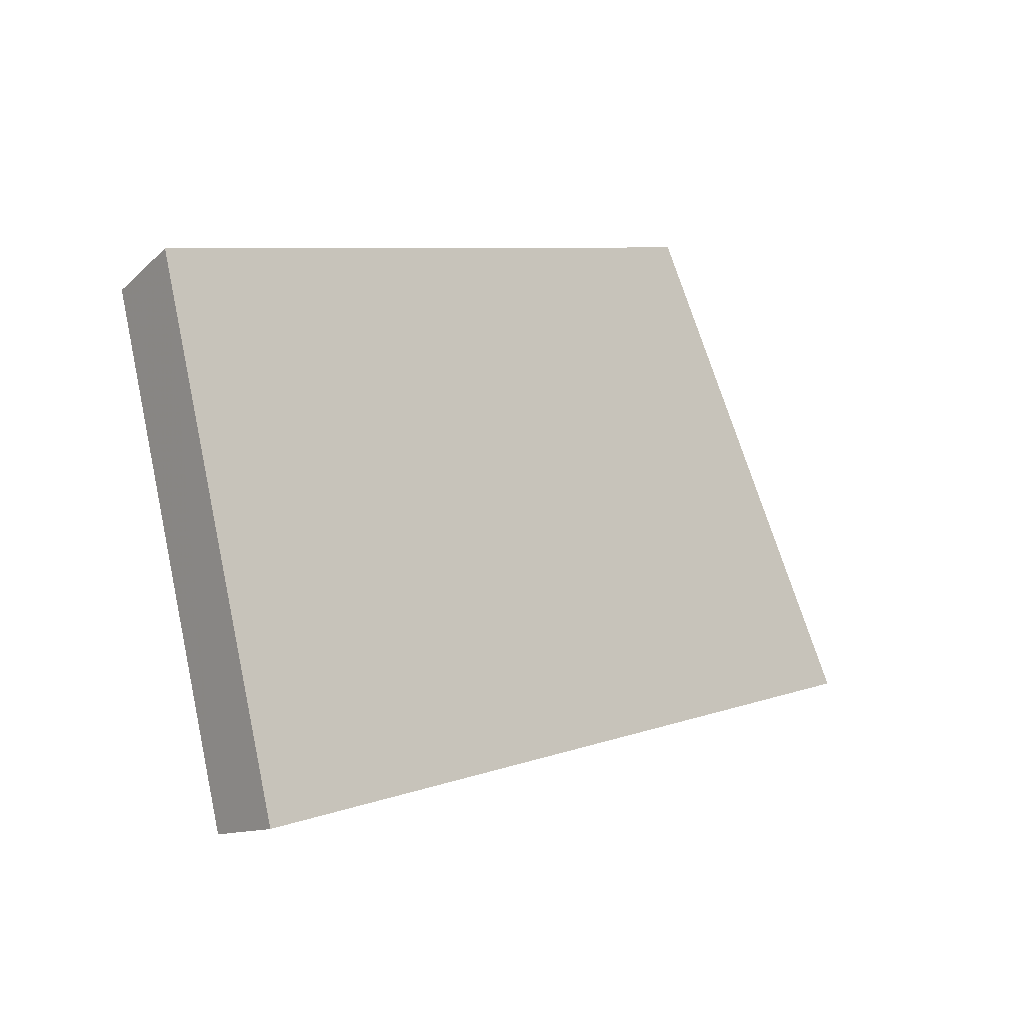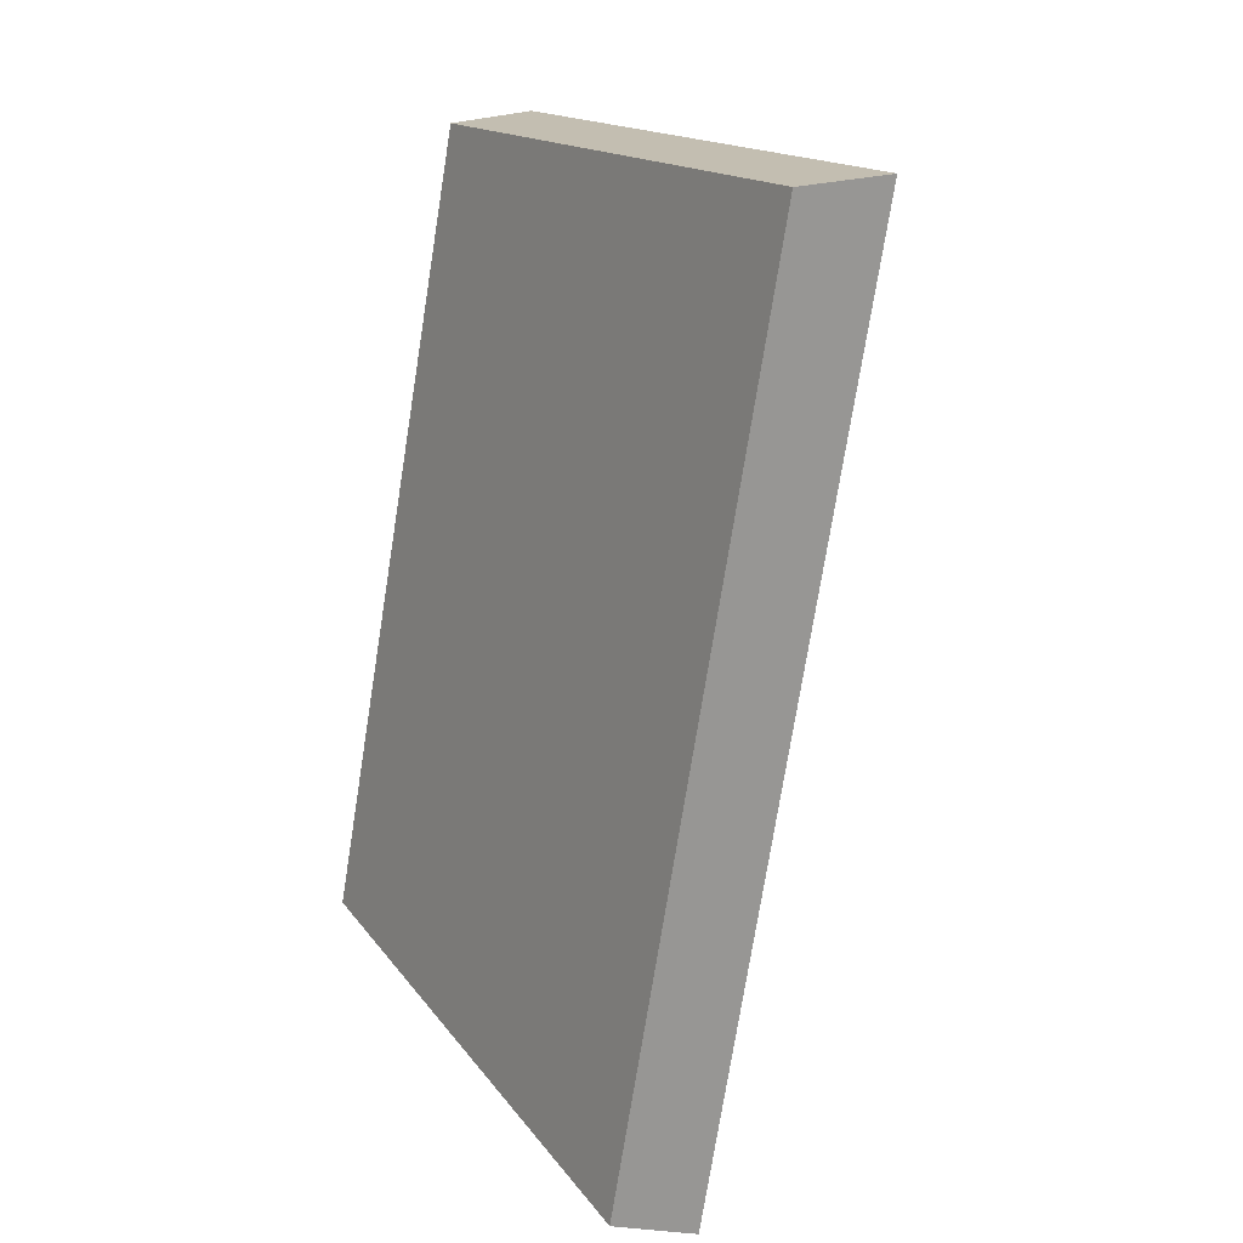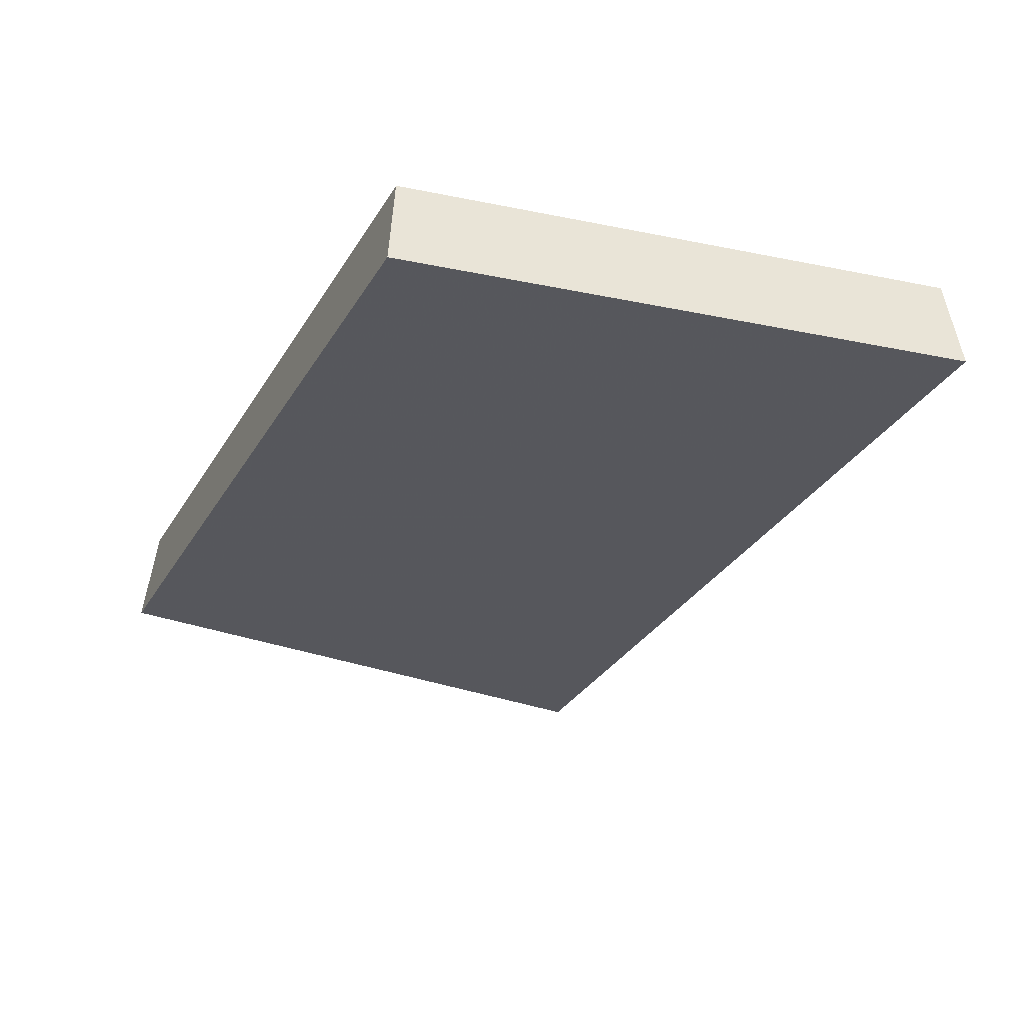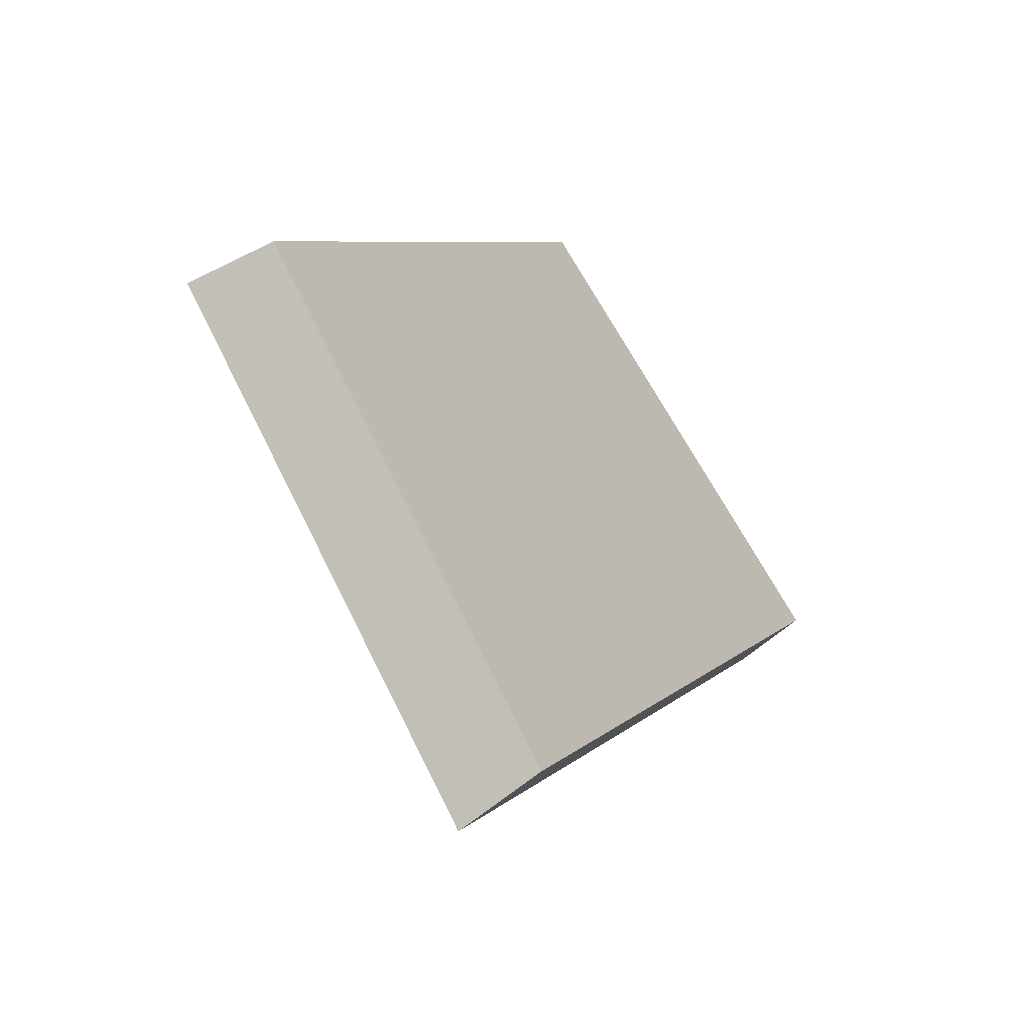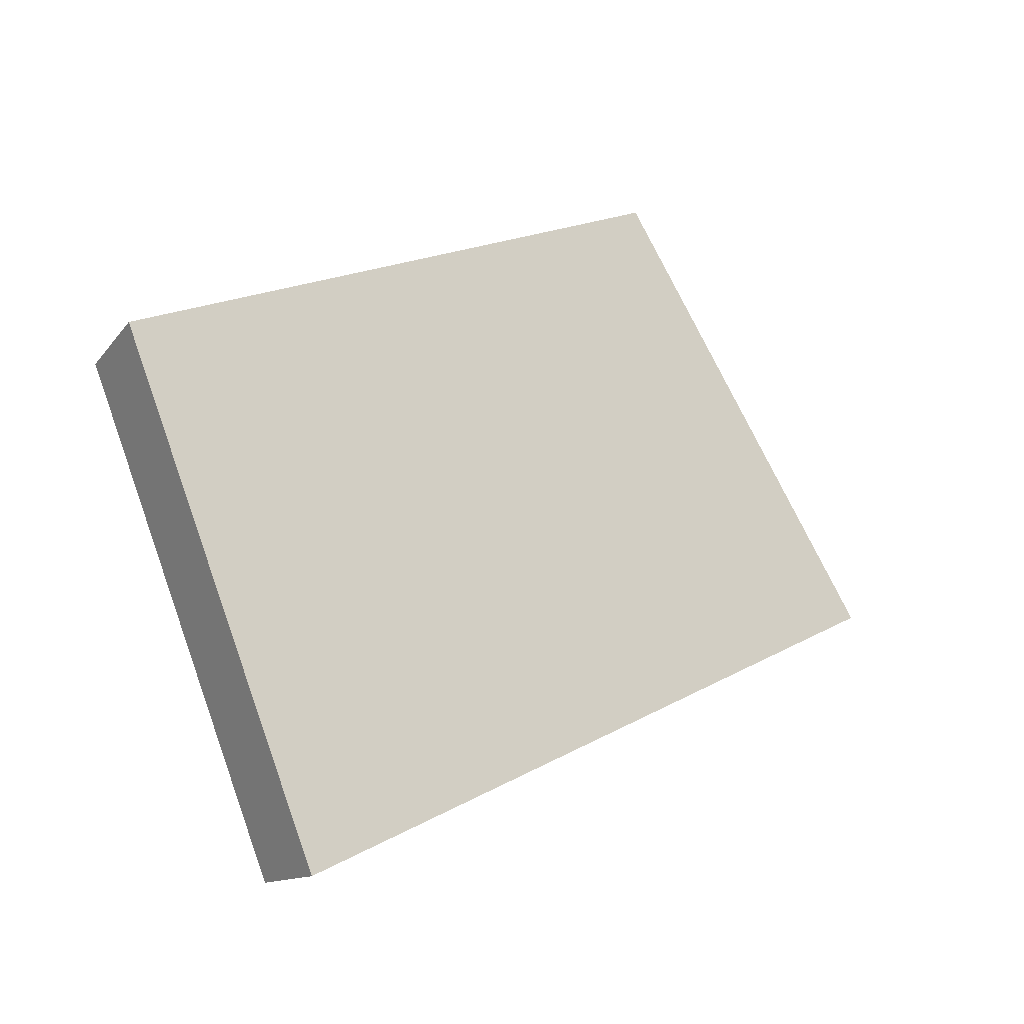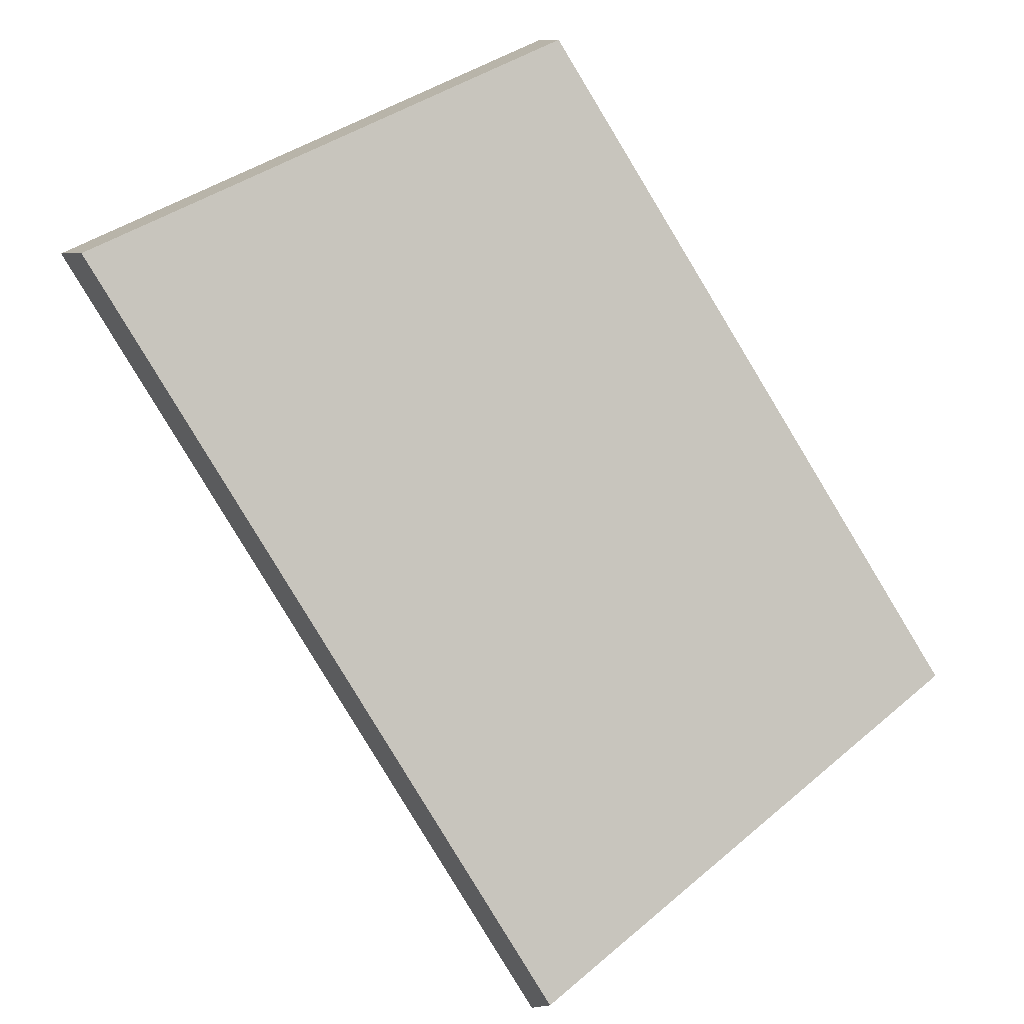
<metadata>
{"format":"obj","ext":"obj","renderer":"f3d","projection":"perspective","resolution":1024,"background":"white","views":[{"elev":-76.6,"azim":171.6,"up":"+Z"},{"elev":-72.2,"azim":130.9,"up":"+Y"},{"elev":29.1,"azim":-127.6,"up":"+Z"},{"elev":61.2,"azim":-56.6,"up":"+Z"},{"elev":16.9,"azim":179.7,"up":"+Y"},{"elev":33.7,"azim":36.6,"up":"+Z"}]}
</metadata>
<code>
v 2.002 0.1053 2.458
v 2.014 0.1053 2.444
v 2.018 0.1148 2.449
v 2.007 0.1148 2.461
v 2.017 0.116 2.447
v 2.018 0.1148 2.449
v 2.014 0.1053 2.444
v 2.013 0.1061 2.442
v 2.006 0.116 2.46
v 2.007 0.1148 2.461
v 2.018 0.1148 2.449
v 2.017 0.116 2.447
v 2.013 0.1061 2.442
v 2.014 0.1053 2.444
v 2.002 0.1053 2.458
v 2.001 0.1061 2.457
v 2.001 0.1061 2.457
v 2.002 0.1053 2.458
v 2.007 0.1148 2.461
v 2.006 0.116 2.46
v 2.006 0.116 2.46
v 2.017 0.116 2.447
v 2.013 0.1061 2.442
v 2.001 0.1061 2.457
f 1 2 3
f 1 3 4
f 5 6 7
f 5 7 8
f 9 10 11
f 9 11 12
f 13 14 15
f 13 15 16
f 17 18 19
f 17 19 20
f 21 22 23
f 21 23 24

</code>
